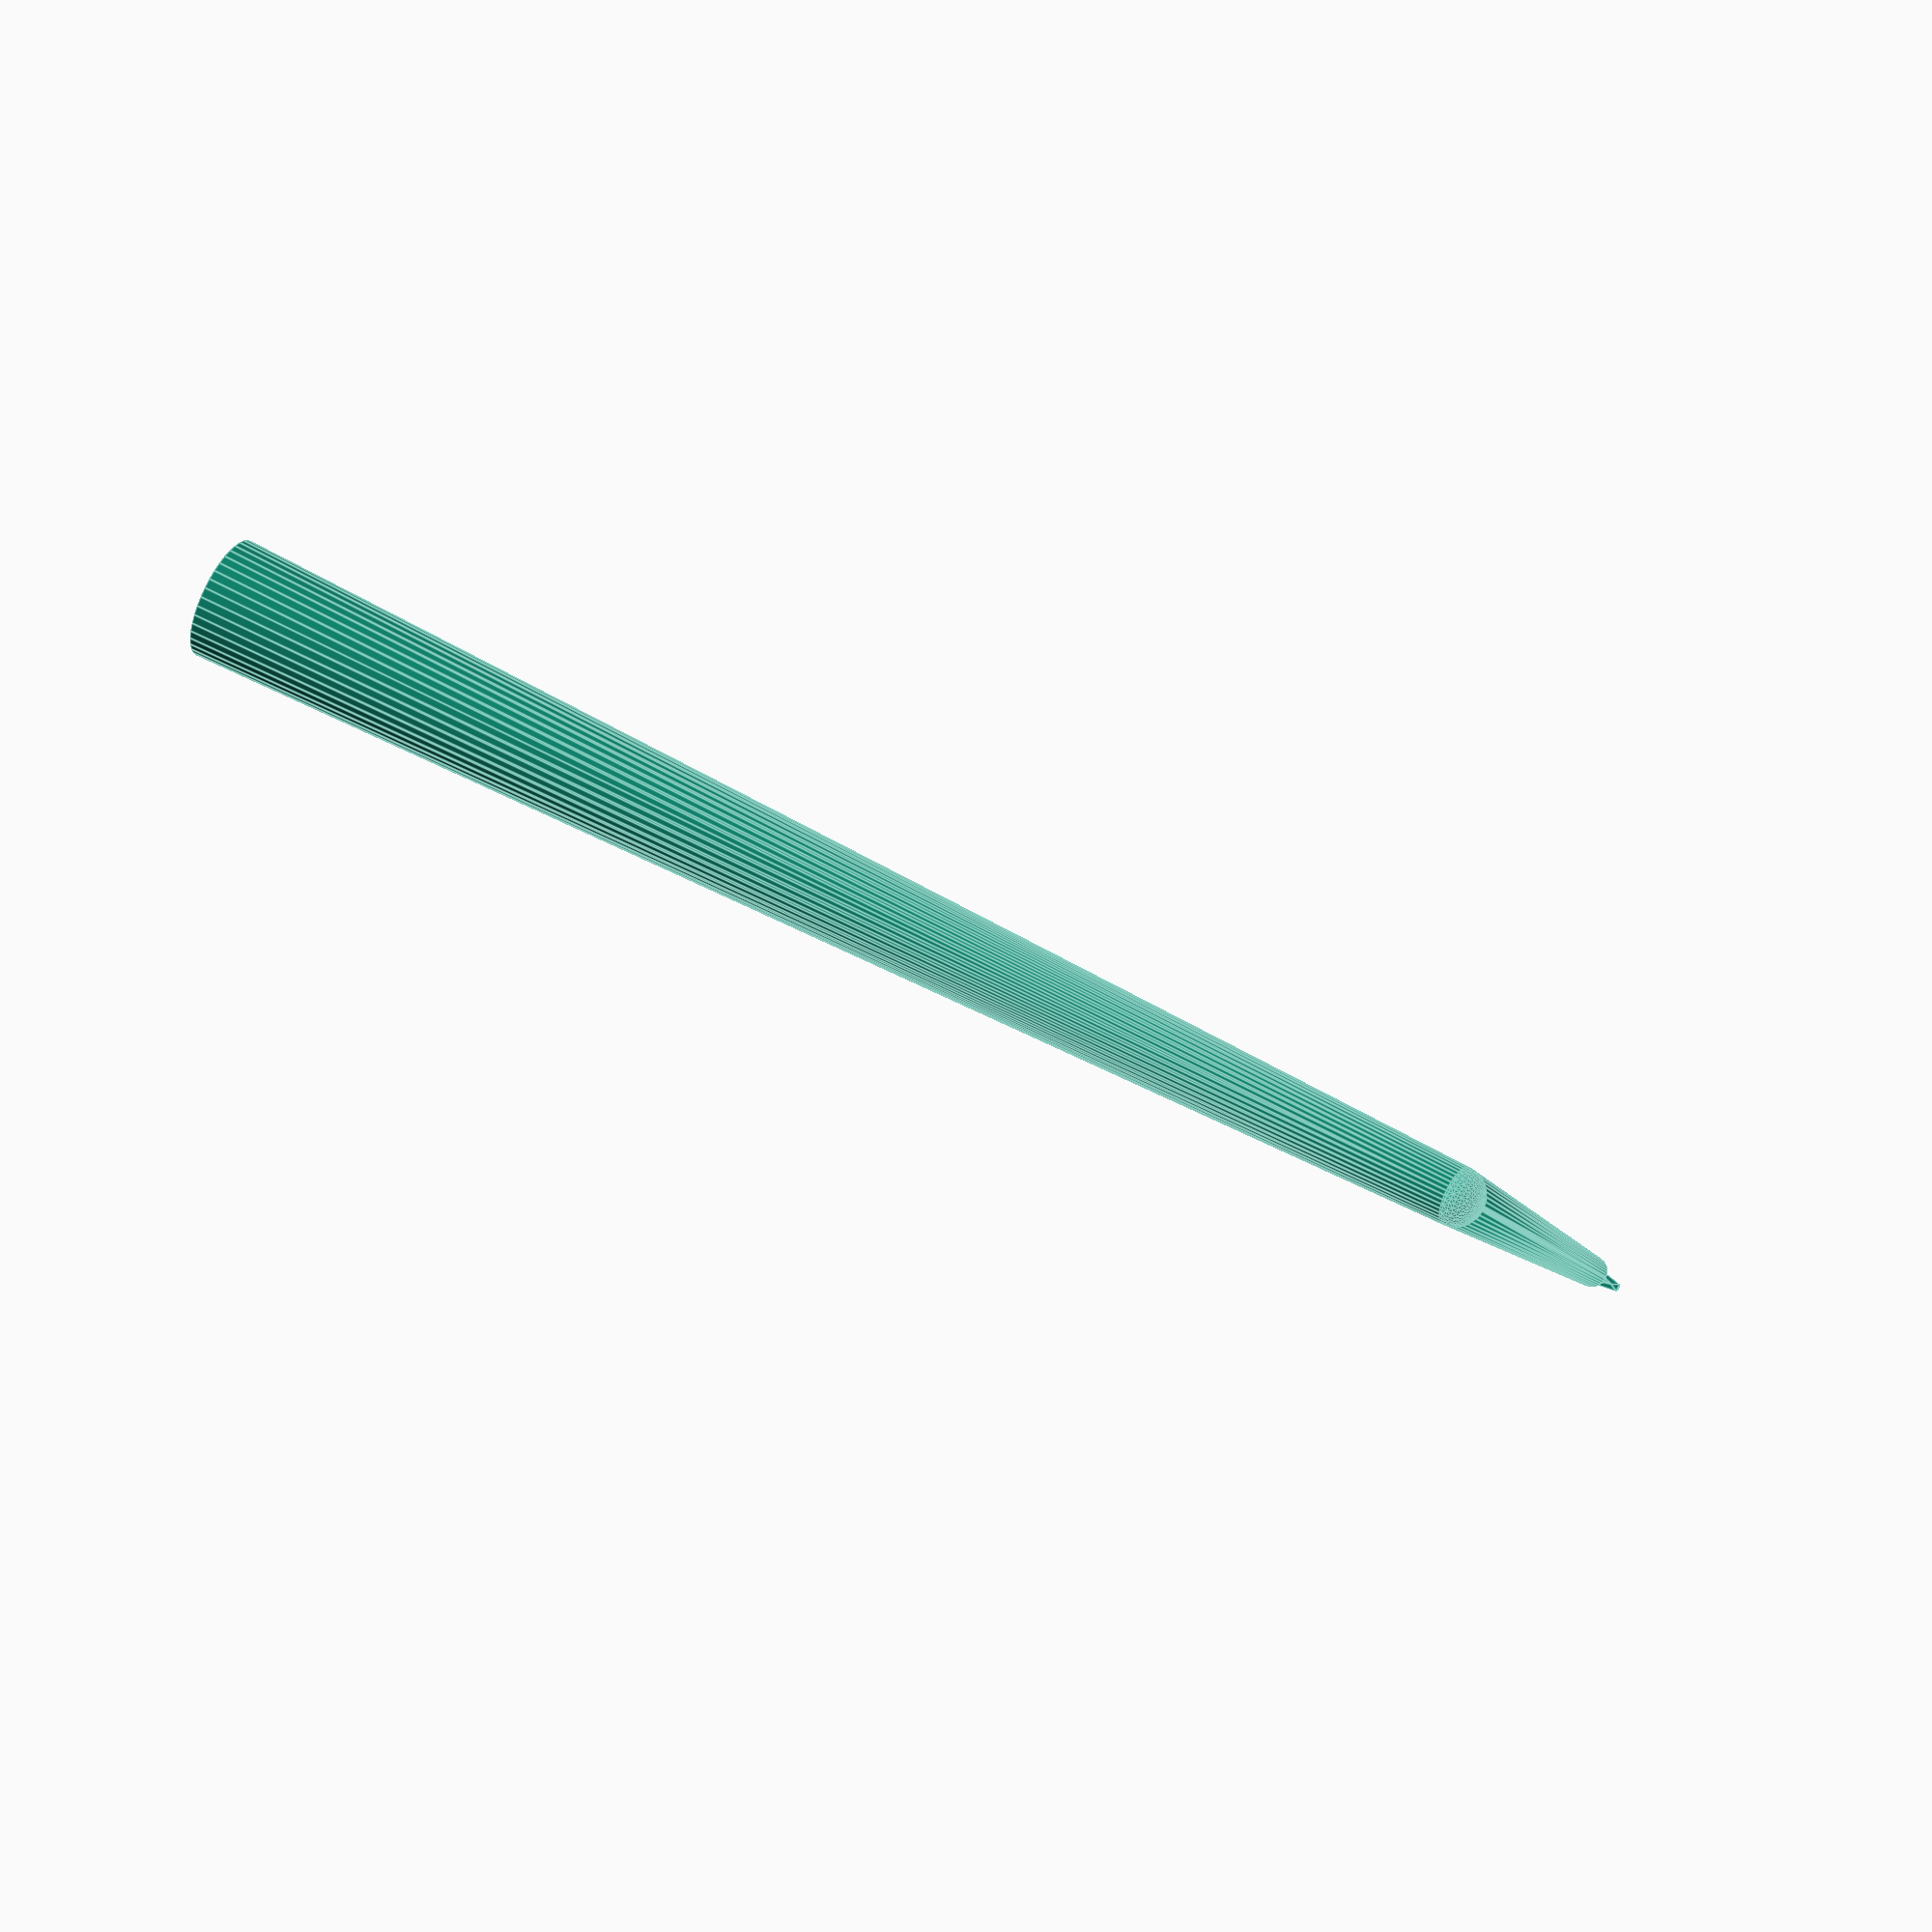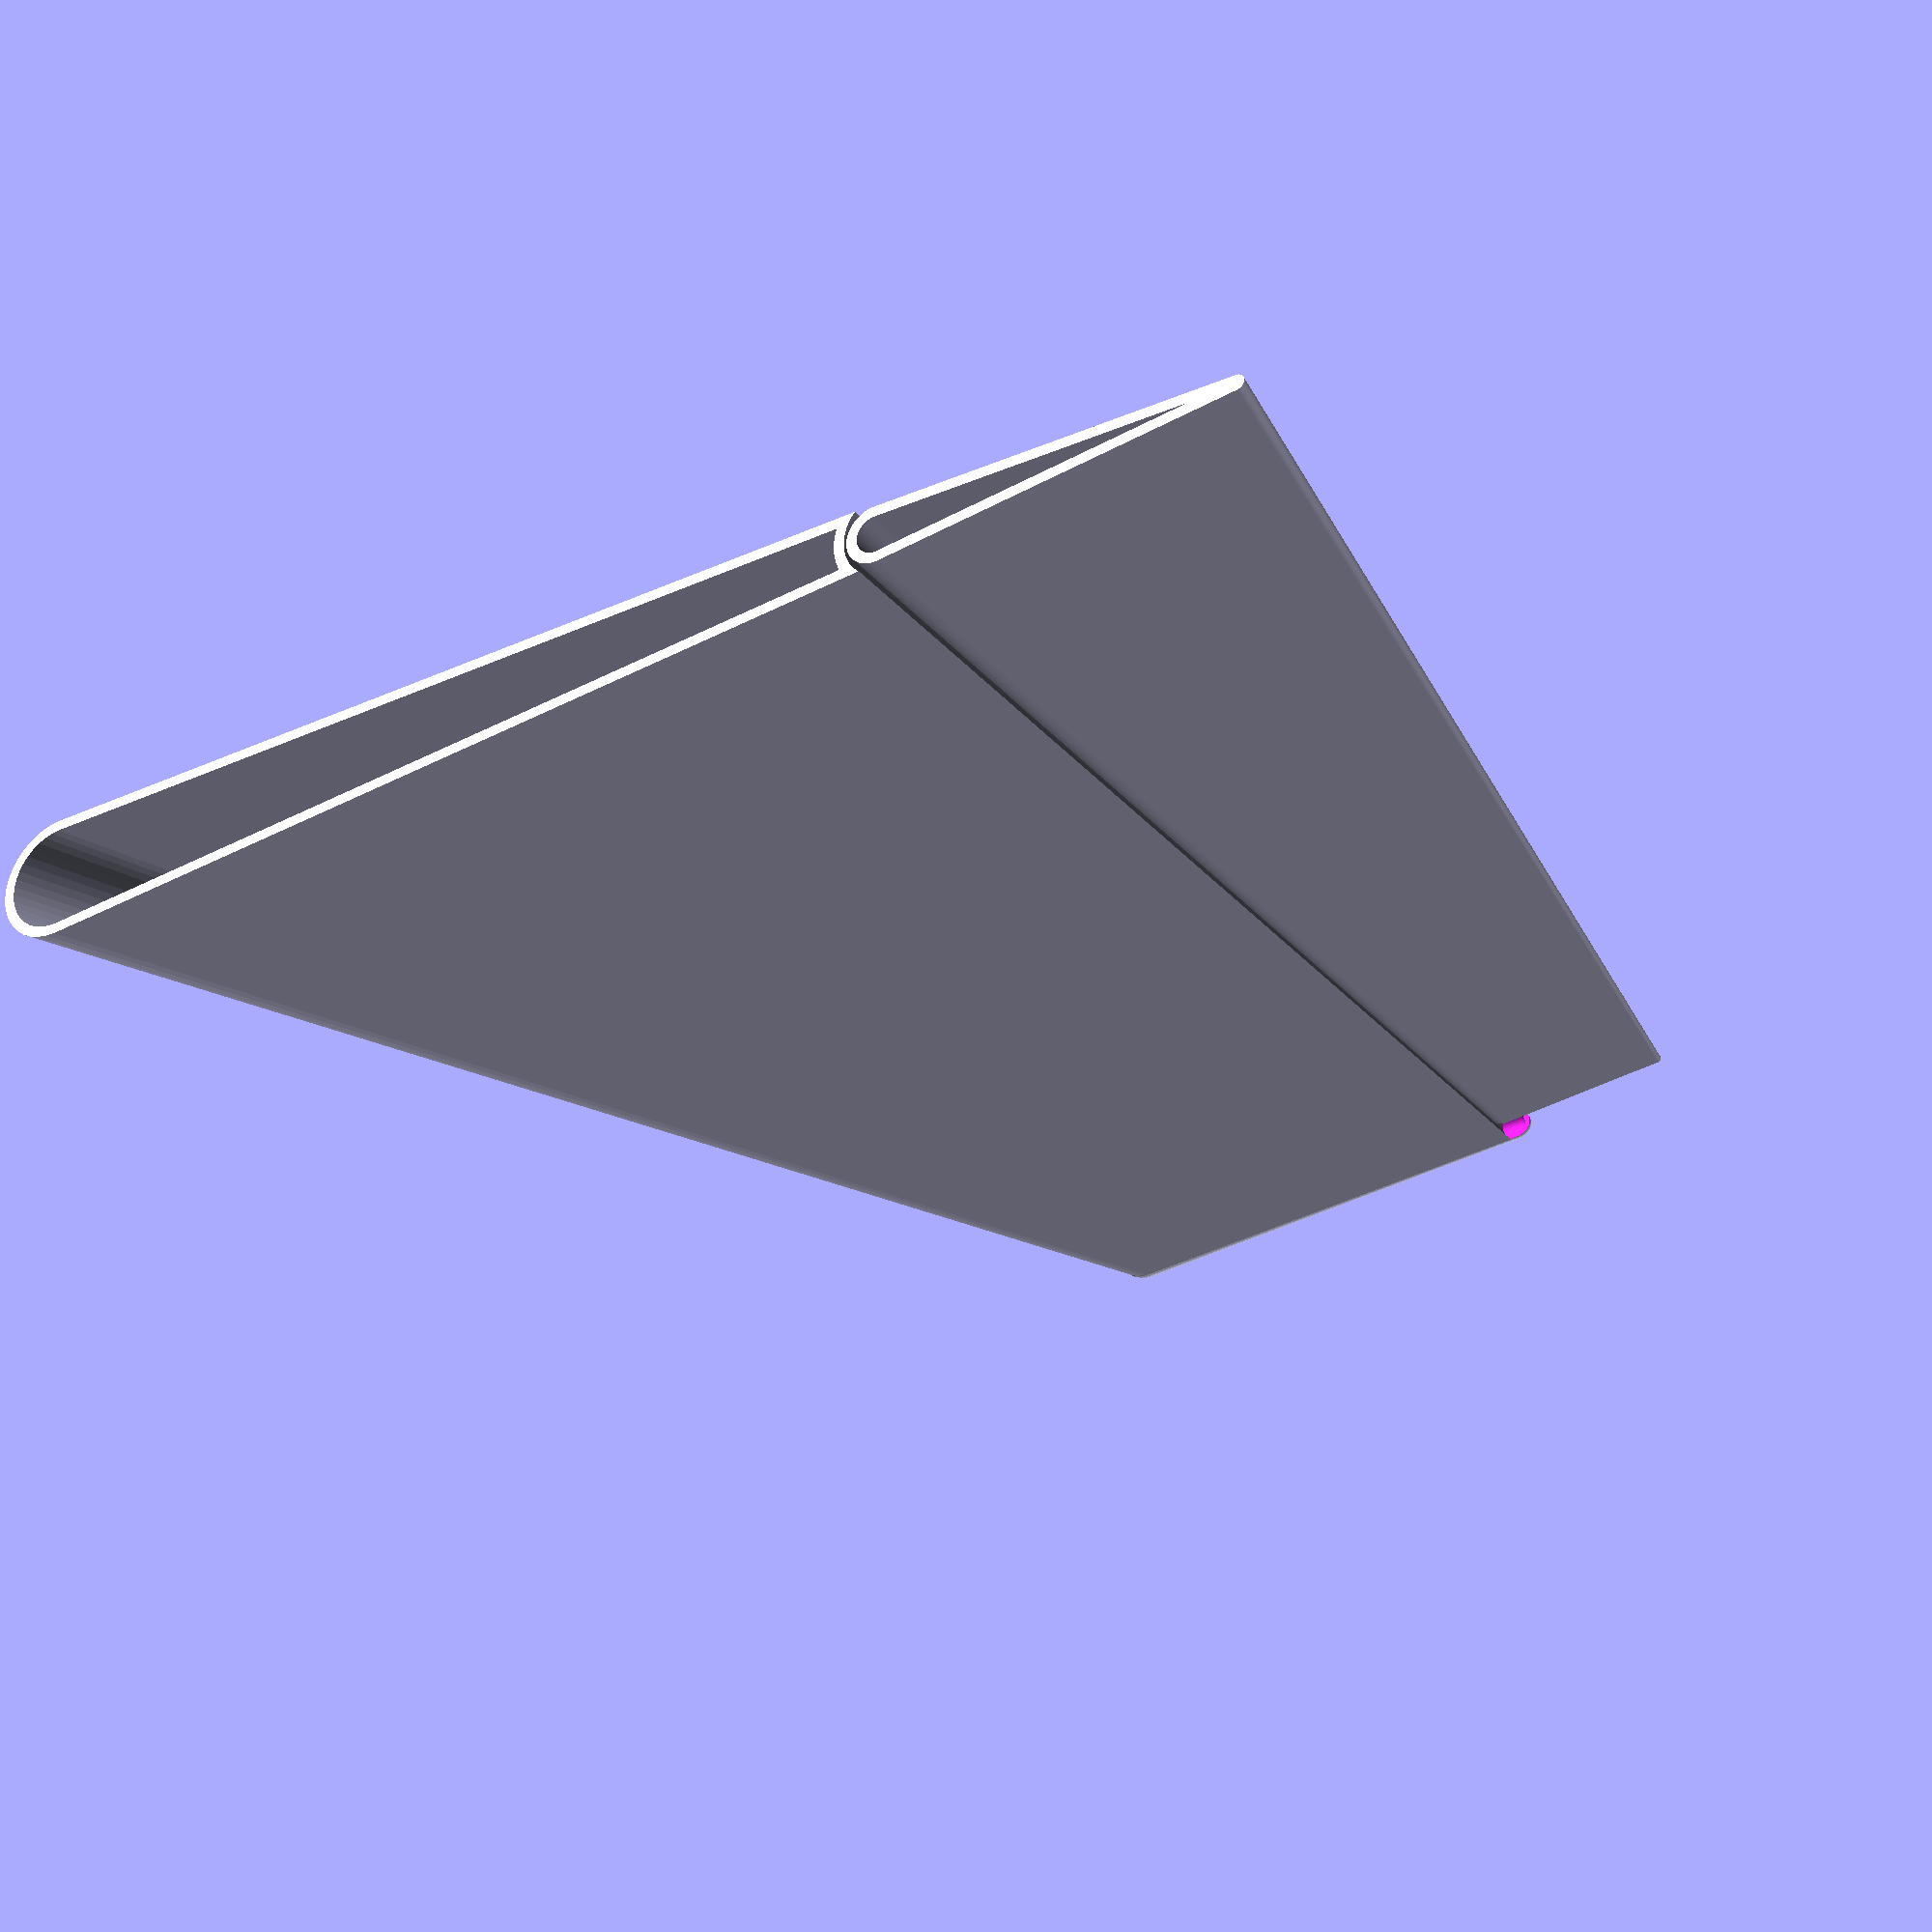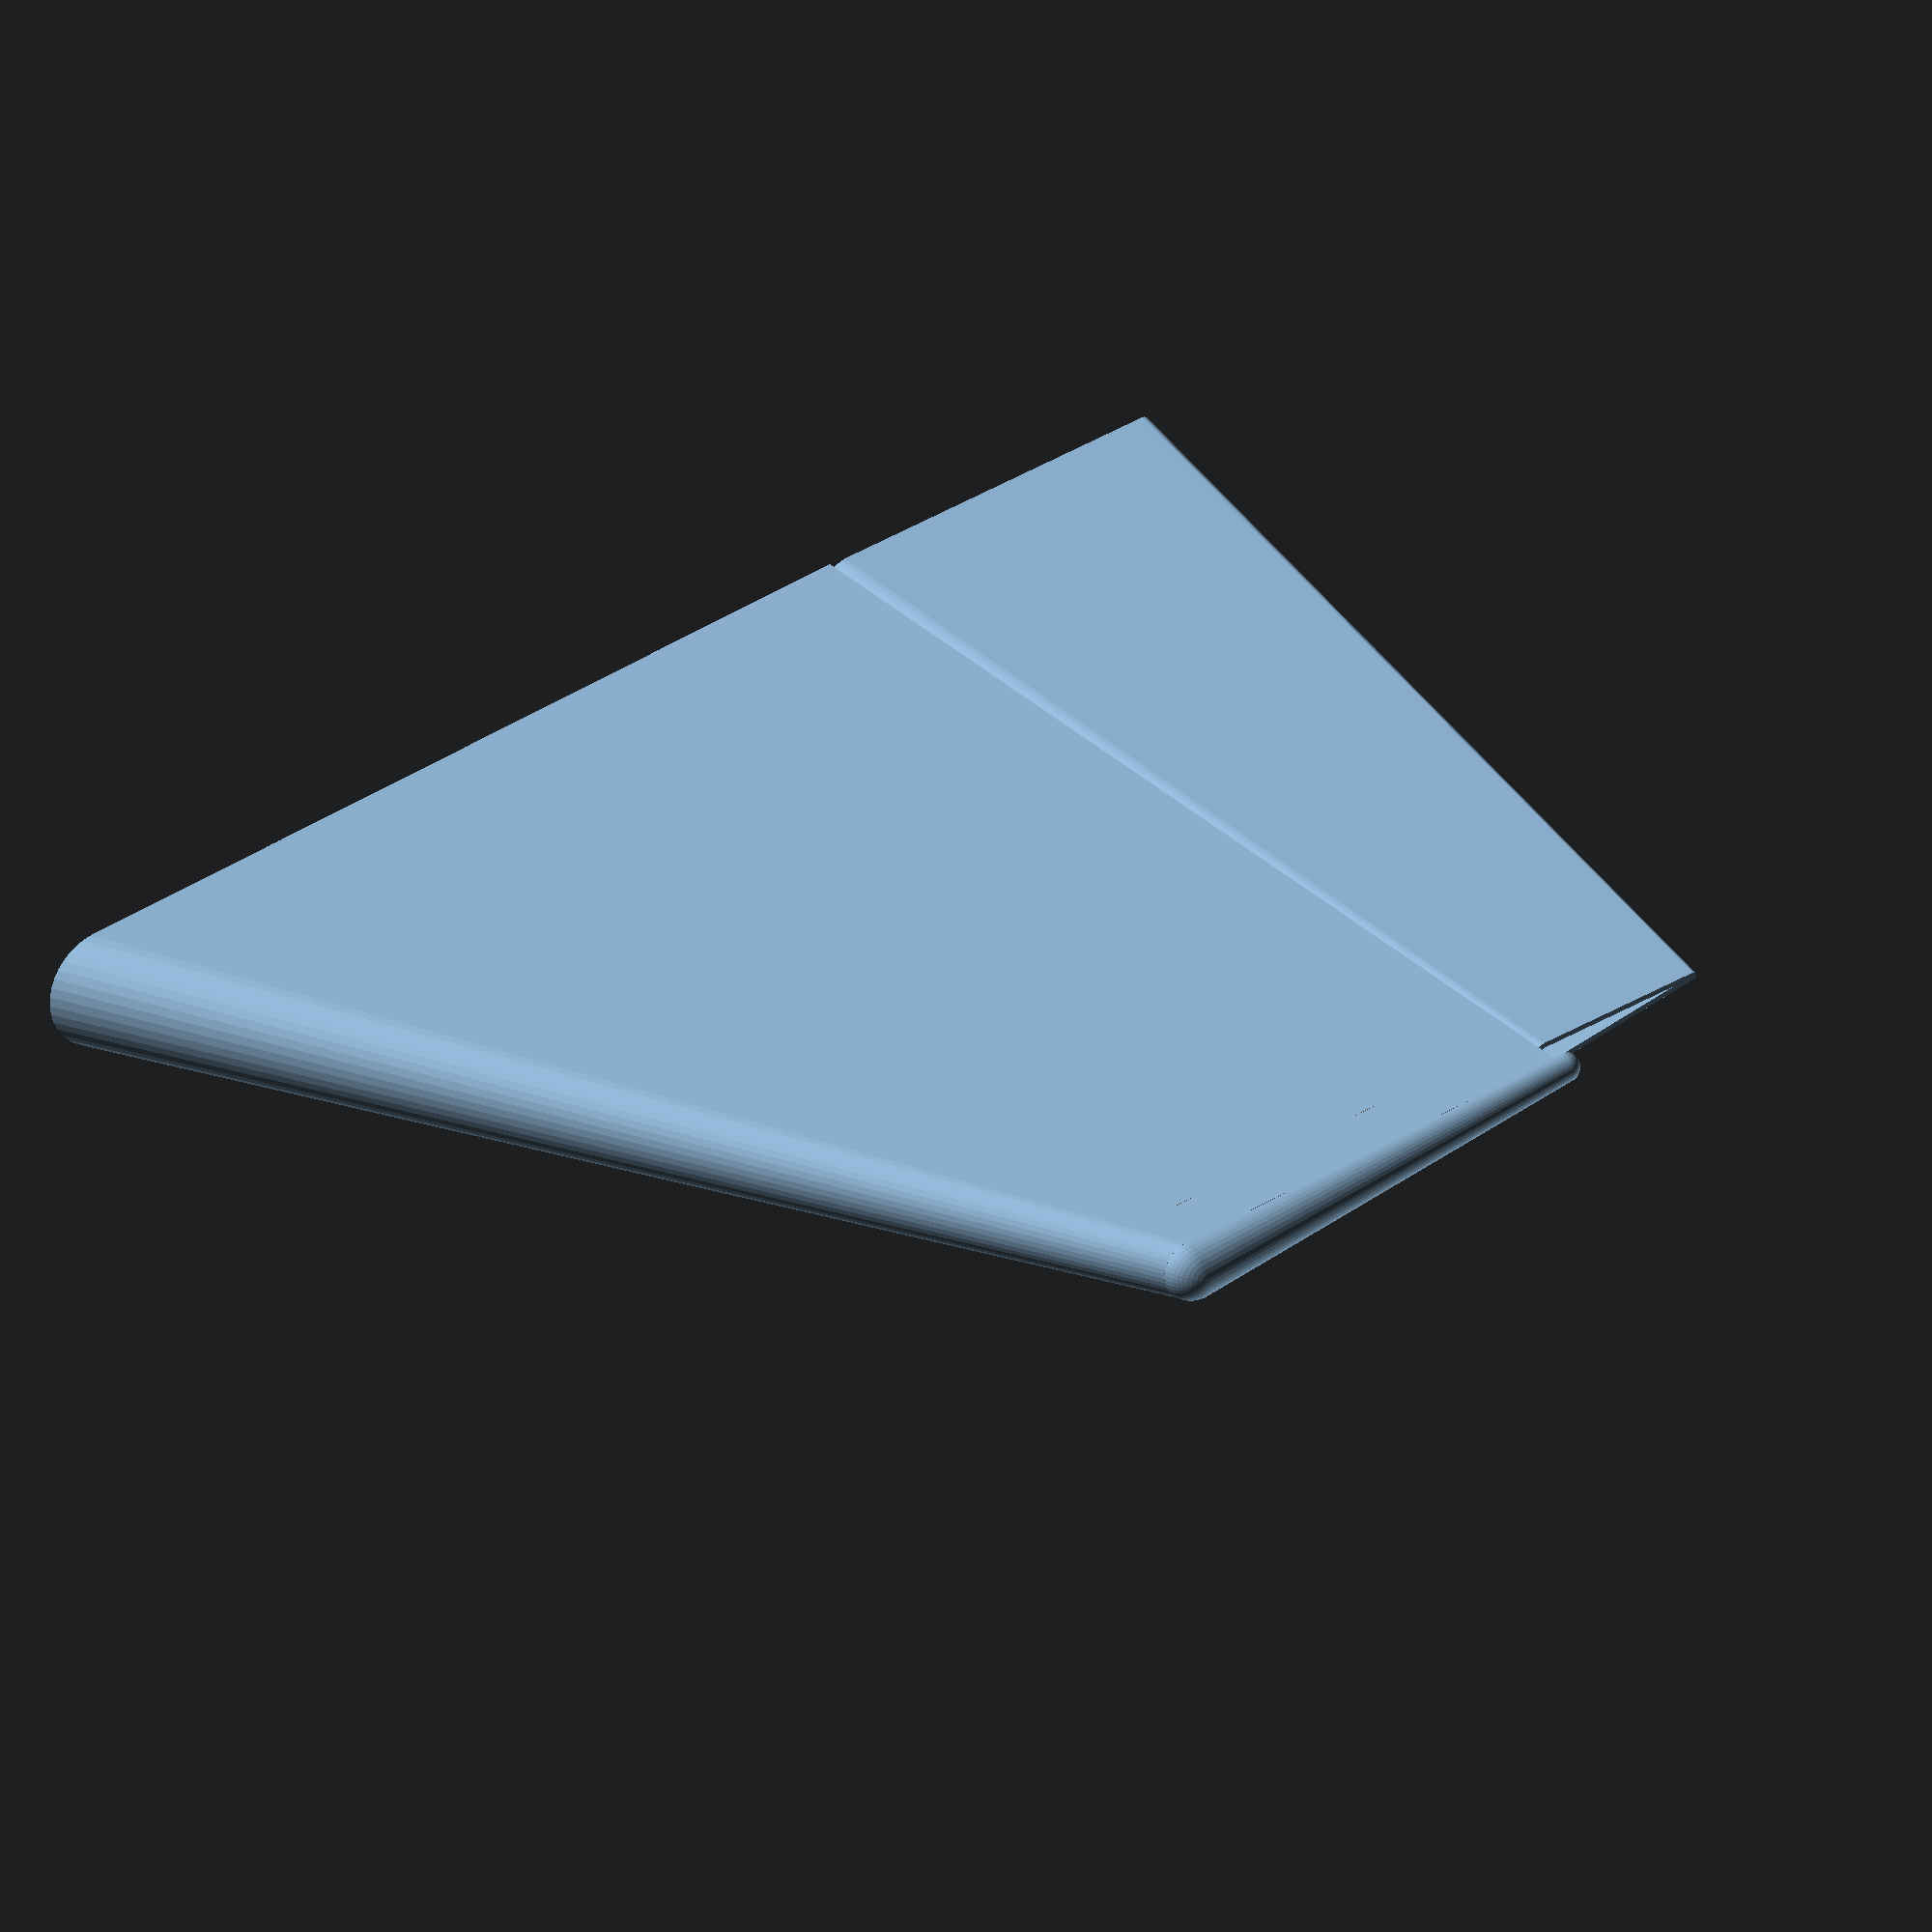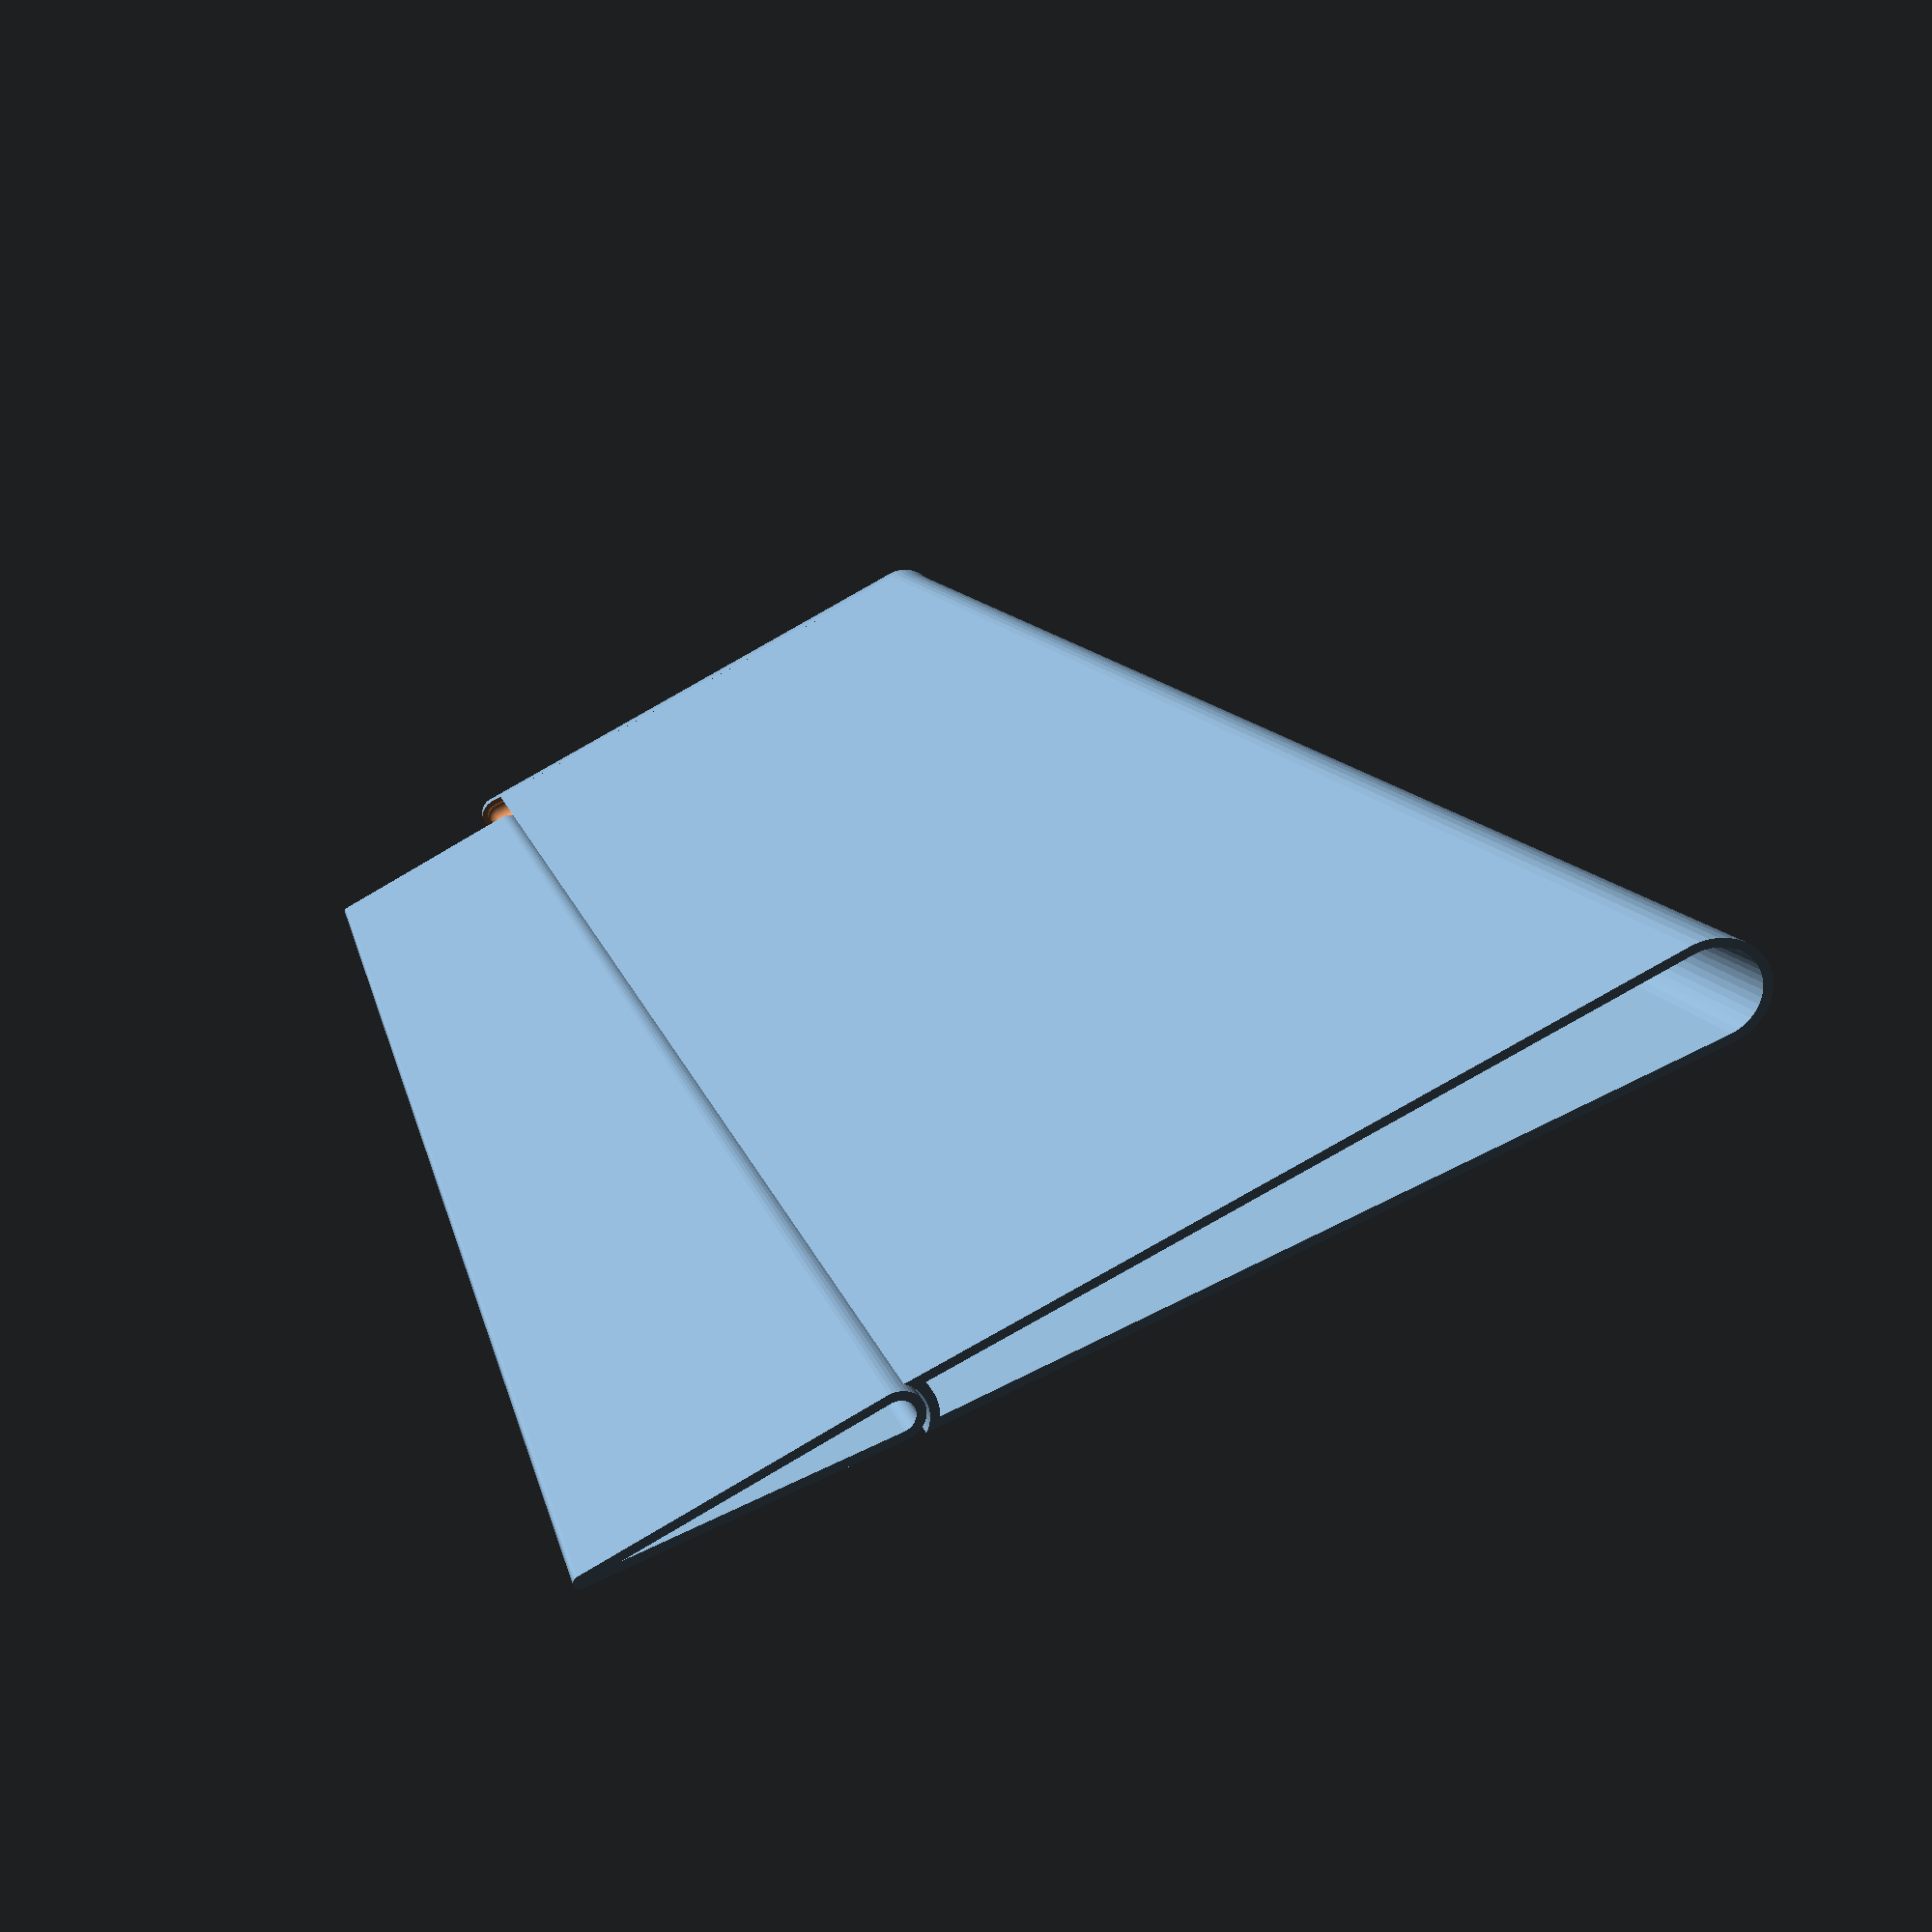
<openscad>
inch=25.4;
kerf=0.0035*inch;

build_stl=0;

fineness_stl=200;
fineness_low=40;

cargo_width=1*inch;
cargo_space=cargo_width+kerf*2;

hull_thickness=0.8;

hull_support=hull_thickness*2+kerf;

hull_width=cargo_width+kerf*4+hull_thickness*4;
hull_height=2*inch+hull_support*4+kerf*4;

conduit_large=cargo_width/2+kerf*2;

wing_span=72*inch;
wing_root_chord=4*inch;
wing_segment=4*inch;
wing_root_height=0.75*inch;
wing_taper=.25*3/16*inch;
wing_dihedral_angle=5;

wing_angle_of_attack=10;

tail_height=4*inch;
tail_rudder_chord=inch;
tail_taper_percent=0.5;

fineness=build_stl?fineness_stl:fineness_low;



module airframe_linkage(){
    difference(){
        hull(){
            translate([0,-0.5*(hull_height-hull_width),0])
            circle(0.5*hull_width,$fn=fineness);
            
            translate([0,0.5*(hull_height-hull_width),0])
            circle(0.5*hull_width,$fn=fineness);
        }
        square(cargo_space,center=true);
        
        translate([0,0.5*cargo_space+hull_support+conduit_large/2,0])
        circle(conduit_large/2,$fn=fineness);
        
        translate([0,-0.5*cargo_space-hull_support-conduit_large/2,0])
        circle(conduit_large/2,$fn=fineness);
    }
}

module airframe_outset(){
    difference(){
        hull(){
            translate([0,-0.5*(hull_height-hull_width),0])
            circle(0.5*hull_width,$fn=fineness);
            
            translate([0,0.5*(hull_height-hull_width),0])
            circle(0.5*hull_width,$fn=fineness);
        }
        
        square(size=[cargo_space+hull_support+kerf*2,cargo_space+(hull_support+kerf)*2],center=true);
        
        translate([0,0.5*cargo_space+hull_support+kerf,0])
        circle(cargo_space/2+hull_support/2+kerf,$fn=fineness);
        
        translate([0,-0.5*cargo_space-hull_support-kerf,0])
        circle(cargo_space/2+hull_support/2+kerf,$fn=fineness);
    }
}

module airframe_inset(){
    difference(){
        hull(){
            translate([0,-0.5*(hull_height-hull_width),0])
            circle(0.5*hull_width-hull_support/2-kerf,$fn=fineness);
            
            translate([0,0.5*(hull_height-hull_width),0])
            circle(0.5*hull_width-hull_support/2-kerf,$fn=fineness);
        }
        square(size=[cargo_space,cargo_space+hull_support*2+kerf*2],center=true);
        
        translate([0,0.5*cargo_space+hull_support+kerf,0])
        circle(cargo_space/2,$fn=fineness);
        
        translate([0,-0.5*cargo_space-hull_support-kerf,0])
        circle(cargo_space/2,$fn=fineness);
    
    }
}

module airframe_connector(){
    union(){
        linear_extrude(hull_thickness*5+0.001,convexity=10)
        airframe_inset();
            
        translate([0,0,hull_thickness*5-0.001])
        linear_extrude(hull_thickness*2+0.002,convexity=10)
        airframe_linkage();

        translate([0,0,hull_thickness*7-0.001])
        linear_extrude(hull_thickness*5+0.001,convexity=10)
        airframe_inset();
    }
}

module airframe_cabin_section(){
    linear_extrude(4*inch-hull_thickness*2,convexity=10)
    airframe_outset();
}

module airframe_deck_section(){
    union(){    
        difference(){
            union(){
                hull(){  
                    translate([0,hull_width/2,hull_thickness*5])
                    sphere(hull_width/2,$fn=fineness);
                    
                    translate([0,hull_width/4,hull_thickness*5])
                    scale([1,1,1.5])
                    sphere(hull_width/2,$fn=fineness);
                }

                hull(){
                    translate([0,hull_width/4,hull_thickness*5])
                    scale([1,1,1.5])
                    sphere(hull_width/2,$fn=fineness);
                    
                    translate([0,-hull_width/6,hull_thickness*5])
                    scale([1,1,3])
                    sphere(hull_width/2,$fn=fineness);
                }
                
                hull(){
                    translate([0,-hull_width/6,hull_thickness*5])
                    scale([1,1,3])
                    sphere(hull_width/2,$fn=fineness);
                    
                    translate([0,-hull_width/2,hull_thickness*5])
                    scale([1,1,2])
                    sphere(hull_width/2,$fn=fineness);
                }
            }
            
            
            union(){
                hull(){  
                    translate([0,hull_width/2,hull_thickness*5])
                    sphere(hull_width/2-hull_thickness,$fn=fineness);
                    
                    translate([0,hull_width/4,hull_thickness*5])
                    scale([1,1,1.5])
                    sphere(hull_width/2-hull_thickness,$fn=fineness);
                }

                hull(){
                    translate([0,hull_width/4,hull_thickness*5])
                    scale([1,1,1.5])
                    sphere(hull_width/2-hull_thickness,$fn=fineness);
                    
                    translate([0,-hull_width/6,hull_thickness*5])
                    scale([1,1,3])
                    sphere(hull_width/2-hull_thickness,$fn=fineness);
                }
                
                hull(){
                    translate([0,-hull_width/6,hull_thickness*5])
                    scale([1,1,3])
                    sphere(hull_width/2-hull_thickness,$fn=fineness);
                    
                    translate([0,-hull_width/2,hull_thickness*5])
                    scale([1,1,2])
                    sphere(hull_width/2-hull_thickness,$fn=fineness);
                }
            }
            
            translate([0,0,-hull_width*.75-0.001+hull_thickness*2.5])
            cube(size=[hull_width+0.002,hull_height+0.002,hull_width*1.5+0.001+hull_thickness*5],center=true);
            
            
        }
    
    
        linear_extrude(hull_thickness*5+0.001,convexity=10)
        airframe_outset();
        
    }
    
    
}
    
module airframe_tail_section(){
    translate([0,0,hull_thickness*5])
    difference(){
    
        hull(){
            translate([0,hull_height/2-hull_width/2,0])
            scale([1,1,2*(4*inch-hull_width/4-hull_thickness*5)/(hull_width)])
            sphere(hull_width/2,$fn=fineness);
            
            translate([0,-hull_height/2+hull_width/2,0])
            scale([1,1,1.25*(4*inch-hull_width/4)/(2*hull_width)])
            sphere(hull_width/2,$fn=fineness);
            
            
            translate([0,hull_height/2-hull_width/2,4*inch-hull_width/4-hull_thickness*5])
            sphere(hull_width/4,$fn=fineness);
        }
        
        hull(){
            
            translate([0,hull_height/2-hull_width/2,0])
            scale([1,1,2*(4*inch-hull_width/4-hull_thickness*5)/(hull_width)])
            sphere(hull_width/2-hull_thickness,$fn=fineness);
            
            translate([0,-hull_height/2+hull_width/2,0])
            scale([1,1,1.25*(4*inch-hull_width/4)/(2*hull_width)])
            sphere(hull_width/2-hull_thickness,$fn=fineness);
            
            
            translate([0,hull_height/2-hull_width/2,4*inch-hull_width/4-hull_thickness*5])
            sphere(hull_width/4-hull_thickness,$fn=fineness);
            
        }
        translate([0,0,-2*inch-0.001])
        cube(size=[hull_width+0.002,hull_height+0.002,4*inch+0.002],center=true);
    }
    linear_extrude(hull_thickness*5+0.001,convexity=10)
        airframe_outset();
    
}


module wing_shape_outset(){
    minkowski(){
        hull(){
            translate([wing_root_height/2+1.5*wing_root_height/3,0,0])
            circle(wing_root_height/4,$fn=fineness);
          
            translate([wing_root_chord-.75*wing_root_height-wing_taper/2,-wing_root_height/4+wing_taper/2,0])
            circle(wing_taper/2,$fn=fineness);
        }     
        difference(){
            //translate([-wing_root_height*0.75,0,0])
            scale([3,1,1])
            circle(wing_root_height/4,$fn=fineness);
            translate([-wing_root_height/4*3,-wing_root_height/4,0])
            square([wing_root_height/4*6,wing_root_height/4]);
        }
        circle(hull_thickness+kerf,$fn=fineness);
    }
}

module wing_shape_inset(){
    minkowski(){
        hull(){
            translate([wing_root_height/2+1.5*wing_root_height/3,0,0])
            circle(wing_root_height/4,$fn=fineness);
          
            translate([wing_root_chord-.75*wing_root_height-wing_taper/2,-wing_root_height/4+wing_taper/2,0])
            circle(wing_taper/2,$fn=fineness);
        }     
        difference(){
            //translate([-wing_root_height*0.75,0,0])
            scale([3,1,1])
            circle(wing_root_height/4,$fn=fineness);
            translate([-wing_root_height/4*3,-wing_root_height/4,0])
            square([wing_root_height/4*6,wing_root_height/4]);
        }
        //circle(hull_thickness+kerf,$fn=fineness);
    }
}

module wing_segment(){
    linear_extrude(wing_segment,convexity=10)
    difference(){
        wing_shape_outset();
        wing_shape_inset();
    }

}


module tail_shape(){
    difference(){
        hull(){
            translate([wing_root_height/4,0,0])
            circle(wing_root_height/4,$fn=fineness);
            
            translate([wing_root_chord-wing_root_height/8-tail_rudder_chord,0,0])
            circle(wing_root_height/8,$fn=fineness);
        }
        
        translate([wing_root_chord-wing_root_height/8-tail_rudder_chord,0,0])
        scale([1,1.25])
        circle(wing_root_height/8+0.001,$fn=fineness);
    }
}

module rudder_shape(){
    hull(){
        //translate([wing_root_height/8,0,0])
        circle(wing_root_height/8-kerf*2,$fn=fineness);
        
        translate([wing_root_height/8+tail_rudder_chord-kerf*2-wing_taper/2,0,0])
        circle(wing_taper/2,$fn=fineness);
    }
}

//rotate([90,0,0])
//airframe_deck_section();
//airframe_tail_section();

//airframe_connector();


//rotate([0,0,-wing_angle_of_attack])
//wing_segment();

//cube([4*inch,1,1]);

module tail(){
    union(){
        linear_extrude(tail_height-wing_root_height/4+0.001,convexity=10,scale=[tail_taper_percent,tail_taper_percent])
        translate([-wing_root_chord+wing_root_height/8+tail_rudder_chord,0,0])
        difference(){
            tail_shape();
            offset(r=-hull_thickness)
            tail_shape();
        }
        
        translate([0,0,tail_height-wing_root_height/4])
        difference(){
            hull(){
                translate([(-wing_root_chord+tail_rudder_chord+wing_root_height/4+wing_root_height/8)*tail_taper_percent,0, ])
                scale(tail_taper_percent)
                sphere(wing_root_height/4,$fn=fineness);
                
                scale(tail_taper_percent)
                sphere(wing_root_height/8,$fn=fineness);
            }
            
            hull(){
                translate([(-wing_root_chord+tail_rudder_chord+wing_root_height/4+wing_root_height/8)*tail_taper_percent,0, ])
                scale(tail_taper_percent)
                sphere(wing_root_height/4-hull_thickness,$fn=fineness);
                
                scale(tail_taper_percent)
                sphere(wing_root_height/8-hull_thickness,$fn=fineness);
            }
            
            translate([(-wing_root_chord+tail_rudder_chord+wing_root_height/8)*tail_taper_percent,-wing_root_height/4,-wing_root_height/4])
            cube([(wing_root_chord-tail_rudder_chord)*tail_taper_percent,wing_root_height/2,wing_root_height/4]);
        }
    }
}

module rudder(){
    linear_extrude(tail_height-wing_root_height/8-wing_root_height/4,convexity=10,scale=[tail_taper_percent,tail_taper_percent])
    difference(){
        rudder_shape();
        offset(r=-hull_thickness)
        rudder_shape();
    }
}

tail();
rudder();

</openscad>
<views>
elev=129.8 azim=235.9 roll=238.2 proj=o view=edges
elev=29.6 azim=184.1 roll=211.2 proj=p view=wireframe
elev=333.2 azim=347.3 roll=326.4 proj=o view=solid
elev=150.5 azim=201.4 roll=18.1 proj=o view=solid
</views>
